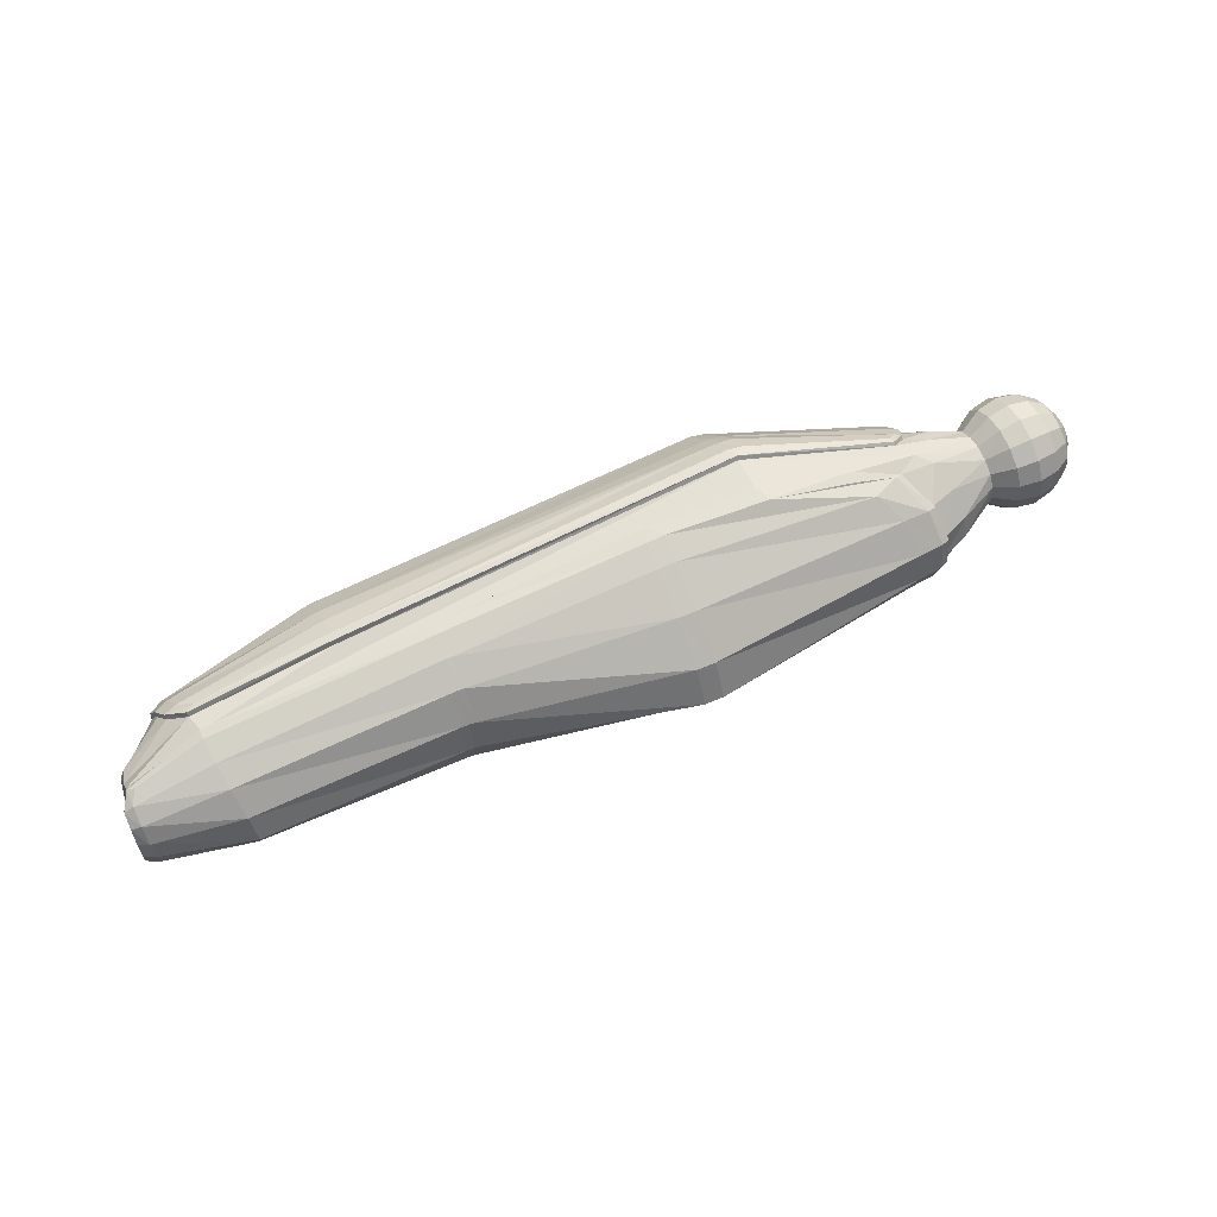
<metadata>
{"format":"obj","ext":"obj","renderer":"f3d","projection":"perspective","resolution":1024,"background":"white","views":[{"elev":62.2,"azim":154.1,"up":"+Y"}]}
</metadata>
<code>
o LeftUpperArm_Mesh.012
v 0.01559 -0.01466 -0.001084
v 0.02319 -0.01315 -0.001083
v 0.02319 -0.01175 0.005933
v 0.01559 -0.01315 0.00651
v 0.007998 -0.01315 -0.001086
v 0.01559 -0.01315 -0.008679
v 0.008 -0.01175 -0.008102
v 0.001561 -0.007779 -0.006458
v 0.008001 -0.00778 -0.01405
v 0.001562 -0.004738 -0.01101
v -0.002741 -0.000185 -0.006459
v 0.001563 -0.000185 -0.01405
v -0.002741 0.00228 -0.008106
v -0.00274 0.005185 -0.008684
v -0.004252 0.005186 -0.00109
v -0.002741 0.01056 -0.00646
v -0.00274 0.008092 -0.008106
v -0.002741 0.0122 -0.003996
v -0.002742 0.01278 -0.00109
v -0.002742 -0.00183 0.001818
v -0.002743 -0.000183 0.004281
v -0.002742 -0.002408 -0.001089
v -0.002742 0.0122 0.001816
v -0.002743 0.005187 0.006505
v -0.002743 0.008093 0.005927
v -0.002743 0.002281 0.005927
v -0.002743 0.01056 0.00428
v -0.002741 -0.00183 -0.003995
v 0.00156 -0.008847 -0.001087
v 0.001559 -0.007778 0.004283
v 0.007997 -0.01175 0.005931
v 0.007996 -0.007778 0.01188
v 0.01559 -0.008846 0.01295
v 0.02319 -0.007778 0.01188
v 0.02319 -0.001829 0.01586
v 0.01559 -0.002407 0.01725
v 0.01559 0.005188 0.01876
v 0.02319 0.005188 0.01725
v 0.007995 -0.001829 0.01585
v 0.001558 -0.004736 0.008835
v 0.001558 -0.000183 0.01188
v 0.007995 0.005188 0.01725
v 0.01559 0.01278 0.01725
v 0.001558 0.005187 0.01294
v 0.007996 0.0122 0.01585
v 0.01559 0.01922 0.01295
v 0.007996 0.01815 0.01188
v 0.001558 0.01056 0.01188
v 0.001559 0.01511 0.008833
v 0.001559 0.01815 0.00428
v 0.007998 0.02213 0.005928
v 0.007999 0.02352 -0.001089
v 0.01559 0.02352 0.006507
v 0.01559 0.02503 -0.001088
v 0.01559 0.02352 -0.008682
v 0.02319 0.02352 -0.001086
v 0.02319 0.02212 -0.008103
v 0.02319 0.01815 -0.01405
v 0.03088 0.01749 -0.006179
v 0.03088 0.01463 -0.01053
v 0.03088 0.01028 -0.01338
v 0.04575 0.01102 -0.01994
v 0.04698 0.01865 -0.01206
v 0.05507 0.01103 -0.02348
v 0.05647 0.01927 -0.01486
v 0.04947 0.02328 -0.002392
v 0.06262 0.02467 -0.002065
v 0.05427 0.02478 0.002479
v 0.03088 0.01854 -0.001084
v 0.03088 0.01749 0.00401
v 0.02319 0.02213 0.00593
v 0.02319 0.01815 0.01188
v 0.03088 0.01463 0.008359
v 0.02319 0.0122 0.01585
v 0.03088 0.01028 0.01122
v 0.03088 0.005187 0.01227
v 0.04182 0.01769 0.01187
v 0.04067 0.01095 0.01582
v 0.05076 0.01088 0.02038
v 0.04066 0.00306 0.01817
v 0.05189 0.01815 0.01501
v 0.05378 0.02214 0.01093
v 0.05359 0.02298 0.01215
v 0.05155 0.01881 0.01637
v 0.05402 0.01937 0.0178
v 0.05261 0.01155 0.02377
v 0.05021 0.01124 0.02186
v 0.05008 0.002371 0.02444
v 0.05075 0.002371 0.02292
v 0.05282 0.002371 0.02664
v 0.1109 0.000251 0.05136
v 0.05261 -0.006809 0.02377
v 0.1103 -0.01248 0.04708
v 0.1084 -0.02329 0.0377
v 0.1133 -0.02344 0.03856
v 0.1151 -0.01255 0.0481
v 0.256 -0.01085 0.04593
v 0.2554 -0.02029 0.03713
v 0.2563 0.00037 0.05025
v 0.1156 0.000251 0.0525
v 0.1151 0.01305 0.0481
v 0.1103 0.01298 0.04707
v 0.1084 0.02379 0.0377
v 0.1077 0.02989 0.03188
v 0.1133 0.02394 0.03855
v 0.05596 0.02368 0.01313
v 0.05861 0.0265 0.009195
v 0.0595 0.02635 0.01102
v 0.1078 0.03383 0.02592
v 0.1111 0.03484 0.02278
v 0.1126 0.03418 0.02655
v 0.2544 0.0296 0.02336
v 0.2556 0.02933 0.02069
v 0.2554 0.02753 0.01995
v 0.1112 0.03348 0.0218
v 0.0587 0.02556 0.008103
v 0.04533 0.0214 0.007168
v 0.3046 0.0239 0.01225
v 0.1112 0.03341 0.008814
v 0.1112 0.03351 0.008754
v 0.07891 0.02887 0.003779
v 0.07877 0.03041 0.003278
v 0.06253 0.02583 -0.002881
v 0.06516 0.02673 -0.003424
v 0.07901 0.02982 -0.000865
v 0.05643 0.02016 -0.01606
v 0.05499 0.01152 -0.02498
v 0.05941 0.02087 -0.0168
v 0.05801 0.01191 -0.02603
v 0.06841 0.02141 -0.01687
v 0.07504 0.02797 -0.007635
v 0.1093 0.03486 0.003262
v 0.1464 0.03564 0.005953
v 0.1465 0.0326 -0.003059
v 0.1533 0.03249 -0.002839
v 0.1532 0.03551 0.005951
v 0.1533 0.02479 -0.01784
v 0.1465 0.02487 -0.01823
v 0.1465 0.01358 -0.03261
v 0.06721 0.0122 -0.02651
v 0.0584 0.001388 -0.02893
v 0.0675 0.001388 -0.02974
v 0.05801 -0.009129 -0.02603
v 0.06721 -0.009426 -0.02651
v 0.1465 0.000242 -0.03927
v 0.1465 -0.01309 -0.03261
v 0.1531 0.000247 -0.03902
v 0.1532 -0.01304 -0.03227
v 0.2248 0.000362 -0.0208
v 0.1532 0.01354 -0.03228
v 0.2247 0.01262 -0.01781
v 0.2246 0.02302 -0.009976
v 0.2271 0.02292 -0.009753
v 0.2272 0.01257 -0.01742
v 0.2272 0.000365 -0.02033
v 0.2296 0.01249 -0.01724
v 0.2296 0.02277 -0.009629
v 0.2296 0.02831 -0.000549
v 0.3045 0.02268 0.00029
v 0.3033 0.01846 -0.007926
v 0.3019 0.01017 -0.01568
v 0.3327 0.01391 -0.005571
v 0.3326 0.01797 2e-06
v 0.3359 0.01627 0.000128
v 0.3051 0.02535 0.008496
v 0.3301 0.02 0.00484
v 0.3326 0.01915 0.005582
v 0.3051 0.02567 0.01181
v 0.3326 0.01758 0.006376
v 0.3358 0.0149 0.001161
v 0.3359 0.0115 -0.003197
v 0.3359 0.009806 -0.001744
v 0.3358 0.01116 0.002514
v 0.3327 0.01605 0.007698
v 0.3358 0.000244 0.00635
v 0.3359 0.004767 -0.002881
v 0.3359 0.006316 -0.006064
v 0.3359 0.000243 -0.005085
v 0.3359 0.000243 -0.007125
v 0.3358 -0.00428 -0.00288
v 0.3359 -0.00583 -0.006063
v 0.3359 -0.00932 -0.001743
v 0.3358 -0.01068 0.002516
v 0.3358 -0.01441 0.001164
v 0.3359 -0.01101 -0.003195
v 0.3327 -0.01554 0.007701
v 0.333 -0.01129 0.0115
v 0.3091 -0.02226 0.01719
v 0.3326 -0.01706 0.006379
v 0.3046 -0.02319 0.01574
v 0.3051 -0.02496 0.0153
v 0.3326 -0.01863 0.005585
v 0.3359 -0.01578 0.00013
v 0.3301 -0.01946 0.004844
v 0.3361 -0.01208 -0.004471
v 0.3326 -0.01745 5e-06
v 0.3051 -0.02535 0.01199
v 0.3045 -0.023 0.002911
v 0.3327 -0.01339 -0.005569
v 0.3033 -0.01776 -0.007923
v 0.3327 -0.007119 -0.009402
v 0.3363 -0.006409 -0.007543
v 0.3364 0.000243 -0.008698
v 0.3363 0.006895 -0.007545
v 0.3327 0.000258 -0.01088
v 0.3011 0.00035 -0.01951
v 0.3019 -0.009468 -0.01567
v 0.3327 0.007635 -0.009403
v 0.3361 0.01256 -0.004473
v 0.2296 -0.01176 -0.01724
v 0.2296 -0.02203 -0.009625
v 0.2296 -0.02862 0.001681
v 0.2271 -0.02219 -0.009749
v 0.2271 -0.02882 0.001615
v 0.2246 -0.02895 0.001523
v 0.2246 -0.03212 0.01163
v 0.2271 -0.03193 0.01163
v 0.2269 -0.03194 0.01526
v 0.2296 -0.03175 0.01164
v 0.2267 -0.03003 0.01575
v 0.2596 -0.02812 0.01612
v 0.1498 -0.0354 0.01633
v 0.111 -0.0346 0.01713
v 0.1112 -0.03301 0.01755
v 0.1532 -0.035 0.0116
v 0.1464 -0.03515 0.0116
v 0.1093 -0.03436 0.01205
v 0.1465 -0.0316 -0.001717
v 0.0732 -0.02572 -0.000893
v 0.07901 -0.02761 0.003838
v 0.06516 -0.02395 -0.000702
v 0.07877 -0.02772 0.007981
v 0.06253 -0.02305 -0.000159
v 0.07891 -0.02618 0.008481
v 0.06262 -0.02189 0.000657
v 0.05647 -0.01649 -0.01486
v 0.04654 -0.01401 -0.01304
v 0.04947 -0.01867 -0.002389
v 0.03088 -0.007114 -0.006177
v 0.05427 -0.01953 0.002483
v 0.03088 -0.004258 -0.01053
v 0.03088 9e-05 -0.01338
v 0.02319 -0.00778 -0.01405
v 0.02319 -0.001832 -0.01802
v 0.02319 0.005184 -0.01942
v 0.0156 0.005184 -0.02093
v 0.0156 -0.00241 -0.01942
v 0.0156 -0.008848 -0.01512
v 0.008002 -0.001832 -0.01803
v 0.008002 0.005184 -0.01942
v 0.008002 0.0122 -0.01803
v 0.001563 0.005185 -0.01512
v 0.001563 0.01056 -0.01405
v 0.001562 0.01511 -0.01101
v 0.008001 0.01815 -0.01405
v 0.001561 0.01815 -0.00646
v 0.008 0.02212 -0.008105
v 0.00156 0.01922 -0.00109
v 0.0156 0.01922 -0.01512
v 0.0156 0.01278 -0.01942
v 0.02319 0.0122 -0.01802
v 0.03088 0.005185 -0.01444
v 0.04575 -0.00686 -0.01993
v 0.04534 0.002575 -0.02232
v 0.05555 0.001389 -0.02607
v 0.05507 -0.008256 -0.02348
v 0.05499 -0.008741 -0.02498
v 0.05643 -0.01738 -0.01606
v 0.05941 -0.01809 -0.0168
v 0.06841 -0.01863 -0.01687
v 0.1465 -0.02438 -0.01823
v 0.1533 -0.02429 -0.01784
v 0.1533 -0.03148 -0.001497
v 0.2246 -0.02229 -0.009972
v 0.2247 -0.0119 -0.0178
v 0.2272 -0.01184 -0.01741
v 0.2297 0.000365 -0.02016
v 0.05544 0.001389 -0.02769
v 0.02319 -0.01175 -0.0081
v 0.03088 -0.008169 -0.001082
v 0.03088 -0.007113 0.004013
v 0.04501 -0.016 0.006572
v 0.04182 -0.01158 0.01188
v 0.05189 -0.01341 0.01501
v 0.05428 -0.01818 0.01037
v 0.0607 -0.02095 0.006098
v 0.05409 -0.01902 0.0116
v 0.05155 -0.01407 0.01638
v 0.05021 -0.006503 0.02186
v 0.05402 -0.01463 0.01781
v 0.05646 -0.01972 0.01257
v 0.1077 -0.03024 0.02846
v 0.1078 -0.03333 0.02181
v 0.0615 -0.02174 0.009016
v 0.06061 -0.02189 0.007191
v 0.1111 -0.03434 0.01867
v 0.1127 -0.03403 0.02128
v 0.2544 -0.02886 0.01988
v 0.2556 -0.0286 0.01714
v 0.1112 -0.03298 0.01769
v 0.2106 -0.03021 0.0164
v 0.2227 -0.02998 0.01594
v 0.1112 -0.03292 0.0176
v 0.2579 -0.02664 0.01641
v 0.2376 -0.02832 0.01623
v 0.2554 -0.0267 0.01632
v 0.2554 -0.02679 0.0164
v 0.3065 -0.02431 0.01948
v 0.3064 -0.02263 0.01856
v 0.313 -0.01961 0.02226
v 0.3153 -0.01497 0.0268
v 0.3132 -0.02113 0.02335
v 0.3155 -0.01618 0.02809
v 0.3084 -0.02259 0.02438
v 0.3106 -0.01736 0.02974
v 0.2582 -0.02014 0.03687
v 0.2587 -0.01077 0.04555
v 0.312 -0.009219 0.03471
v 0.259 0.000372 0.04981
v 0.3126 0.00037 0.03709
v 0.317 -0.008572 0.0324
v 0.3176 0.000369 0.03445
v 0.3171 0.000369 0.03288
v 0.3166 -0.007908 0.03093
v 0.3334 -0.004522 0.01706
v 0.3313 -0.01014 0.01681
v 0.3317 0.000273 0.02061
v 0.3166 0.008647 0.03092
v 0.3334 0.005043 0.01706
v 0.3153 0.01571 0.0268
v 0.3313 0.01069 0.0168
v 0.333 0.01181 0.0115
v 0.313 0.02034 0.02225
v 0.3064 0.02337 0.01855
v 0.3065 0.02504 0.01948
v 0.3132 0.02187 0.02335
v 0.3084 0.02333 0.02434
v 0.3034 0.0255 0.02099
v 0.3155 0.01692 0.02809
v 0.317 0.00931 0.0324
v 0.3106 0.01809 0.02968
v 0.312 0.009958 0.03467
v 0.2582 0.02088 0.03649
v 0.2576 0.02576 0.03021
v 0.2572 0.02934 0.0234
v 0.2549 0.02596 0.03033
v 0.2554 0.02103 0.03674
v 0.1126 0.03014 0.03241
v 0.256 0.01159 0.04567
v 0.2587 0.01151 0.0453
v 0.2576 -0.02598 0.02812
v 0.2572 -0.0286 0.01992
v 0.2549 -0.02618 0.02824
v 0.1126 -0.03049 0.02899
v 0.3034 -0.02476 0.02101
v 0.2557 -0.02869 0.01849
v 0.05076 -0.006142 0.02038
v 0.04067 -0.004836 0.01582
v 0.03088 -0.004257 0.008361
v 0.03088 9.2e-05 0.01122
v 0.2296 0.0309 0.00738
v 0.227 0.03104 0.01178
v 0.2246 0.03125 0.007364
v 0.1498 0.0359 0.01068
v 0.2271 0.03107 0.007372
v 0.2271 0.02851 -0.000615
v 0.2246 0.02864 -0.000707
v 0.111 0.0351 0.008333
f 2 1 6
f 1 2 3
f 3 4 1
f 5 1 4
f 1 5 7
f 7 6 1
f 7 8 10
f 8 7 5
f 6 7 9
f 10 9 7
f 10 11 13
f 11 10 8
f 9 10 12
f 13 12 10
f 12 13 14
f 15 14 13
f 15 13 11
f 15 18 16
f 15 16 17
f 15 17 14
f 15 19 18
f 15 23 19
f 15 22 20
f 15 20 21
f 15 21 26
f 15 28 22
f 15 27 23
f 15 26 24
f 15 24 25
f 15 25 27
f 15 11 28
f 28 8 29
f 8 28 11
f 29 22 28
f 22 29 30
f 31 30 29
f 29 5 31
f 5 29 8
f 30 31 32
f 33 32 31
f 4 31 5
f 31 4 33
f 34 33 4
f 33 34 35
f 35 36 33
f 32 33 36
f 39 36 37
f 38 37 36
f 36 35 38
f 36 39 32
f 40 32 39
f 39 41 40
f 41 39 42
f 37 42 39
f 42 37 43
f 43 45 42
f 42 44 41
f 44 42 45
f 45 43 46
f 46 47 45
f 48 45 47
f 45 48 44
f 48 25 24
f 25 48 49
f 47 49 48
f 24 44 48
f 49 27 25
f 27 49 50
f 51 50 49
f 49 47 51
f 50 51 52
f 54 52 51
f 53 51 47
f 51 53 54
f 52 54 55
f 57 55 54
f 56 54 53
f 54 56 57
f 55 57 58
f 60 58 57
f 59 57 56
f 57 59 60
f 58 60 61
f 62 61 60
f 60 63 62
f 63 60 59
f 64 62 63
f 63 65 64
f 65 63 66
f 59 66 63
f 67 66 68
f 66 67 65
f 69 68 66
f 66 59 69
f 68 69 70
f 71 70 69
f 69 56 71
f 56 69 59
f 70 71 72
f 53 71 56
f 46 72 71
f 71 53 46
f 73 72 74
f 72 73 70
f 43 74 72
f 72 46 43
f 74 75 73
f 75 74 38
f 37 38 74
f 74 43 37
f 78 75 76
f 38 76 75
f 77 73 75
f 75 78 77
f 78 79 81
f 79 78 80
f 76 80 78
f 81 77 78
f 77 81 82
f 83 82 81
f 81 84 83
f 84 81 79
f 83 84 85
f 86 85 84
f 84 87 86
f 79 87 84
f 87 88 90
f 89 88 87
f 87 79 89
f 90 86 87
f 86 90 91
f 93 91 90
f 92 90 88
f 90 92 93
f 93 94 95
f 94 93 92
f 91 93 96
f 95 96 93
f 96 97 99
f 98 97 96
f 96 95 98
f 99 100 96
f 96 100 91
f 100 101 102
f 101 100 99
f 102 91 100
f 91 102 86
f 85 86 102
f 103 102 101
f 102 103 85
f 103 104 106
f 104 103 105
f 101 105 103
f 106 85 103
f 108 106 104
f 85 106 83
f 107 83 106
f 106 108 107
f 110 107 108
f 104 109 108
f 108 109 110
f 109 111 110
f 110 111 112
f 112 113 110
f 110 113 114
f 116 107 110
f 114 115 110
f 110 115 116
f 107 116 82
f 117 82 116
f 68 116 115
f 116 68 117
f 82 117 77
f 73 77 117
f 117 70 73
f 70 117 68
f 118 119 115
f 118 115 114
f 115 119 68
f 118 120 119
f 119 120 121
f 121 68 119
f 121 122 123
f 122 121 120
f 123 67 121
f 68 121 67
f 126 123 124
f 125 124 123
f 123 122 125
f 67 123 126
f 126 65 67
f 65 126 127
f 127 126 128
f 124 128 126
f 128 129 127
f 129 128 130
f 131 130 128
f 128 124 131
f 132 131 124
f 131 132 133
f 133 134 131
f 130 131 134
f 134 135 137
f 136 135 134
f 134 133 136
f 137 138 134
f 134 138 130
f 139 138 137
f 138 139 140
f 140 130 138
f 142 140 139
f 130 140 129
f 141 129 140
f 140 142 141
f 143 141 142
f 142 144 143
f 144 142 145
f 139 145 142
f 146 145 147
f 145 146 144
f 147 145 139
f 147 148 146
f 148 147 149
f 151 149 147
f 139 150 147
f 147 150 151
f 152 151 150
f 151 152 153
f 153 154 151
f 149 151 154
f 154 155 149
f 155 154 156
f 157 156 154
f 154 153 157
f 158 157 153
f 157 158 159
f 159 160 157
f 156 157 160
f 160 161 156
f 161 160 162
f 163 162 160
f 160 159 163
f 162 163 164
f 167 164 163
f 163 159 165
f 165 166 163
f 163 166 167
f 167 166 165
f 165 168 167
f 167 168 118
f 170 164 167
f 118 169 167
f 167 169 170
f 164 170 171
f 172 171 170
f 170 173 172
f 173 170 169
f 175 173 174
f 169 174 173
f 173 175 176
f 176 172 173
f 178 176 175
f 171 172 176
f 176 177 171
f 177 176 178
f 179 178 180
f 178 179 177
f 175 180 178
f 181 180 182
f 180 181 179
f 183 182 180
f 180 175 183
f 184 183 186
f 183 184 185
f 185 182 183
f 186 183 175
f 186 189 184
f 175 187 186
f 186 187 188
f 189 186 188
f 188 190 189
f 189 190 191
f 191 192 189
f 189 192 193
f 193 184 189
f 193 192 194
f 194 196 193
f 184 193 195
f 195 193 196
f 196 199 195
f 196 194 197
f 197 198 196
f 199 196 198
f 201 199 200
f 198 200 199
f 199 201 202
f 202 195 199
f 185 195 202
f 202 181 185
f 181 202 203
f 203 202 201
f 179 203 204
f 203 179 181
f 204 203 205
f 201 205 203
f 208 205 206
f 207 206 205
f 205 201 207
f 205 208 204
f 208 162 209
f 162 208 161
f 206 161 208
f 209 204 208
f 171 209 164
f 164 209 162
f 209 171 177
f 177 204 209
f 206 207 210
f 211 210 207
f 207 200 211
f 200 207 201
f 211 212 214
f 212 211 200
f 210 211 213
f 214 213 211
f 213 214 215
f 216 215 214
f 214 217 216
f 217 214 212
f 218 216 217
f 218 217 219
f 212 219 217
f 197 218 219
f 198 197 219
f 219 212 198
f 220 222 218
f 220 218 221
f 197 221 218
f 216 218 222
f 222 223 227
f 224 223 222
f 220 224 222
f 225 222 226
f 222 225 216
f 227 226 222
f 228 226 227
f 227 229 228
f 229 227 230
f 230 227 223
f 231 230 232
f 230 231 229
f 223 232 230
f 235 233 232
f 232 233 231
f 234 232 223
f 232 234 235
f 233 235 236
f 237 236 235
f 235 238 237
f 238 235 234
f 238 239 241
f 239 238 240
f 234 240 238
f 241 237 238
f 243 241 239
f 237 241 242
f 244 242 241
f 241 243 244
f 242 244 245
f 246 245 244
f 244 247 246
f 247 244 243
f 249 247 248
f 243 248 247
f 250 246 247
f 247 249 250
f 246 250 251
f 253 251 250
f 252 250 249
f 250 252 253
f 251 253 254
f 16 254 253
f 253 17 16
f 17 253 252
f 254 255 251
f 255 254 256
f 18 256 254
f 254 16 18
f 256 257 255
f 257 256 258
f 19 258 256
f 256 18 19
f 258 52 257
f 52 258 50
f 23 50 258
f 258 19 23
f 55 257 52
f 259 255 257
f 257 55 259
f 255 259 260
f 261 260 259
f 58 259 55
f 259 58 261
f 261 61 262
f 61 261 58
f 260 261 245
f 262 245 261
f 245 262 242
f 263 242 262
f 262 264 263
f 264 262 61
f 265 264 62
f 264 265 266
f 266 263 264
f 61 62 264
f 267 266 265
f 266 267 268
f 268 236 266
f 263 266 236
f 268 267 143
f 143 269 268
f 233 268 269
f 236 268 233
f 269 143 144
f 269 231 233
f 231 269 270
f 144 270 269
f 270 229 231
f 229 270 271
f 146 271 270
f 270 144 146
f 228 271 272
f 272 271 146
f 271 228 229
f 272 148 275
f 146 148 272
f 272 273 228
f 273 272 274
f 275 274 272
f 274 275 276
f 155 276 275
f 275 149 155
f 149 275 148
f 276 155 277
f 276 213 274
f 213 276 210
f 277 210 276
f 210 277 206
f 161 206 277
f 277 156 161
f 156 277 155
f 215 274 213
f 274 215 273
f 225 273 215
f 228 273 225
f 141 143 267
f 267 278 141
f 265 278 267
f 129 141 278
f 278 127 129
f 64 127 278
f 278 265 64
f 62 64 265
f 242 263 237
f 236 237 263
f 260 251 255
f 251 260 246
f 245 246 260
f 252 14 17
f 14 252 12
f 249 12 252
f 248 9 249
f 12 249 9
f 248 243 279
f 9 248 6
f 279 6 248
f 239 279 243
f 279 239 280
f 280 2 279
f 6 279 2
f 280 240 282
f 240 280 239
f 2 280 281
f 282 281 280
f 281 282 283
f 284 283 282
f 282 285 284
f 285 282 240
f 287 285 286
f 240 286 285
f 285 287 288
f 288 284 285
f 284 288 289
f 289 288 290
f 291 290 288
f 288 287 291
f 290 291 292
f 293 292 291
f 291 294 293
f 294 291 287
f 296 293 294
f 287 295 294
f 294 295 296
f 293 296 297
f 298 297 296
f 298 296 299
f 296 300 299
f 300 296 295
f 300 301 299
f 302 301 300
f 300 303 302
f 303 300 286
f 295 286 300
f 302 303 224
f 224 303 240
f 286 240 303
f 302 220 304
f 224 220 302
f 304 305 302
f 305 301 302
f 301 305 306
f 305 304 306
f 306 307 301
f 304 188 306
f 307 306 188
f 301 307 299
f 308 299 307
f 307 309 308
f 188 309 307
f 308 309 310
f 310 309 188
f 187 310 188
f 312 310 311
f 311 310 187
f 310 312 308
f 312 313 315
f 311 313 312
f 308 312 314
f 315 314 312
f 314 315 316
f 317 316 315
f 315 318 317
f 318 315 313
f 319 317 318
f 318 320 319
f 320 318 321
f 313 321 318
f 321 322 320
f 323 322 321
f 324 321 313
f 321 324 323
f 323 324 325
f 326 325 324
f 324 311 326
f 313 311 324
f 325 326 187
f 187 326 311
f 325 327 323
f 327 325 175
f 187 175 325
f 328 323 327
f 327 329 328
f 175 329 327
f 330 328 329
f 329 331 330
f 332 331 329
f 329 175 332
f 332 174 334
f 174 332 175
f 331 332 333
f 334 333 332
f 113 335 334
f 334 335 336
f 336 333 334
f 118 334 174
f 334 114 113
f 118 114 334
f 336 335 338
f 339 336 337
f 338 337 336
f 333 336 339
f 330 339 340
f 340 339 341
f 337 341 339
f 339 330 333
f 341 342 340
f 342 341 343
f 344 343 341
f 341 337 344
f 345 344 337
f 344 345 112
f 112 346 344
f 343 344 346
f 348 346 112
f 346 347 343
f 347 346 348
f 348 105 347
f 105 348 104
f 109 104 348
f 348 111 109
f 112 111 348
f 347 105 101
f 347 349 350
f 101 349 347
f 350 343 347
f 343 350 342
f 320 342 350
f 350 319 320
f 319 350 349
f 99 349 101
f 349 99 319
f 113 345 338
f 345 113 112
f 337 338 345
f 342 320 322
f 322 340 342
f 340 328 330
f 328 340 322
f 338 335 113
f 333 330 331
f 322 323 328
f 317 319 99
f 316 317 97
f 99 97 317
f 316 351 314
f 351 316 98
f 97 98 316
f 314 351 352
f 352 351 353
f 98 353 351
f 353 298 352
f 298 353 354
f 354 353 98
f 297 354 292
f 354 297 298
f 354 95 94
f 98 95 354
f 94 292 354
f 352 355 314
f 308 355 352
f 299 308 352
f 299 352 356
f 352 298 356
f 298 299 356
f 314 355 308
f 304 190 188
f 190 304 221
f 221 304 220
f 292 293 297
f 286 295 287
f 292 94 290
f 92 290 94
f 290 92 289
f 88 289 92
f 357 289 88
f 289 357 284
f 283 284 357
f 88 89 357
f 358 357 89
f 357 358 283
f 359 283 358
f 358 360 359
f 360 358 80
f 89 80 358
f 35 360 76
f 360 35 34
f 34 359 360
f 80 76 360
f 283 359 281
f 3 281 359
f 359 34 3
f 281 3 2
f 240 234 224
f 223 224 234
f 225 226 228
f 215 216 225
f 221 191 190
f 197 191 221
f 200 198 212
f 204 177 179
f 191 197 194
f 195 185 184
f 194 192 191
f 182 185 181
f 174 169 118
f 168 165 361
f 361 362 168
f 118 168 362
f 362 365 363
f 362 363 136
f 136 364 362
f 364 118 362
f 362 361 365
f 367 363 365
f 366 365 361
f 365 366 367
f 367 135 136
f 137 135 367
f 367 152 137
f 152 367 366
f 136 363 367
f 153 366 158
f 361 158 366
f 366 153 152
f 364 368 120
f 368 364 133
f 133 364 136
f 364 120 118
f 120 368 122
f 122 368 132
f 133 132 368
f 361 165 159
f 159 158 361
f 150 137 152
f 137 150 139
f 124 125 132
f 132 125 122
f 127 64 65
f 82 83 107
f 80 89 79
f 76 38 35
f 47 46 53
f 50 23 27
f 26 41 44
f 44 24 26
f 41 26 21
f 21 40 41
f 40 21 20
f 20 30 40
f 32 40 30
f 4 3 34
f 30 20 22

</code>
